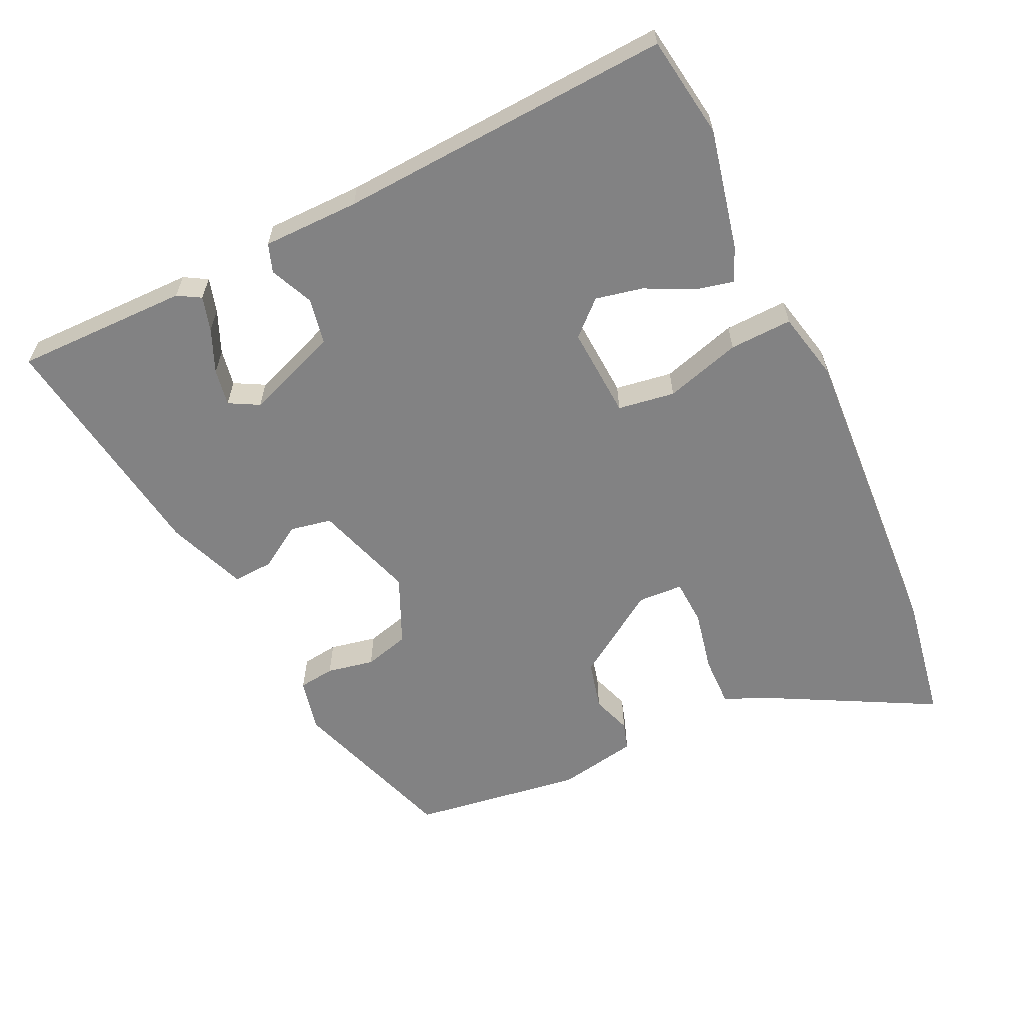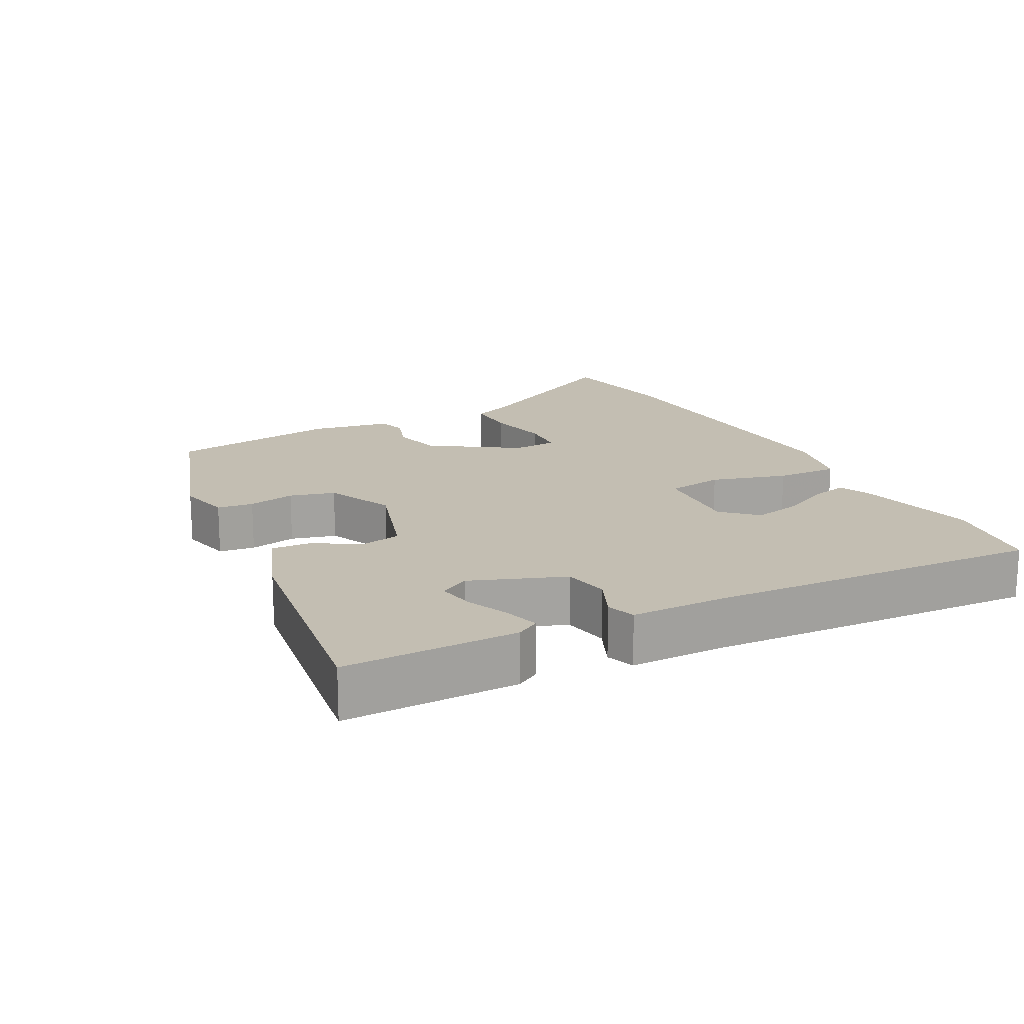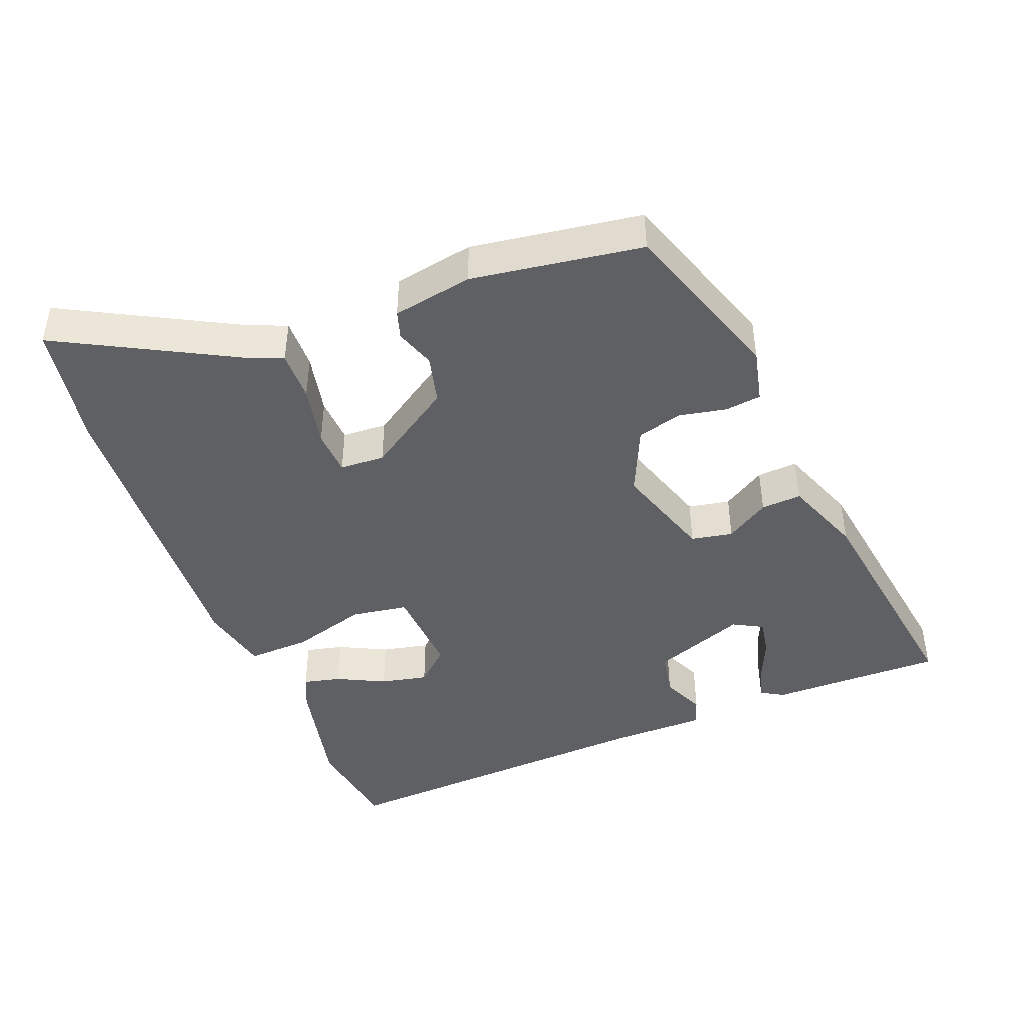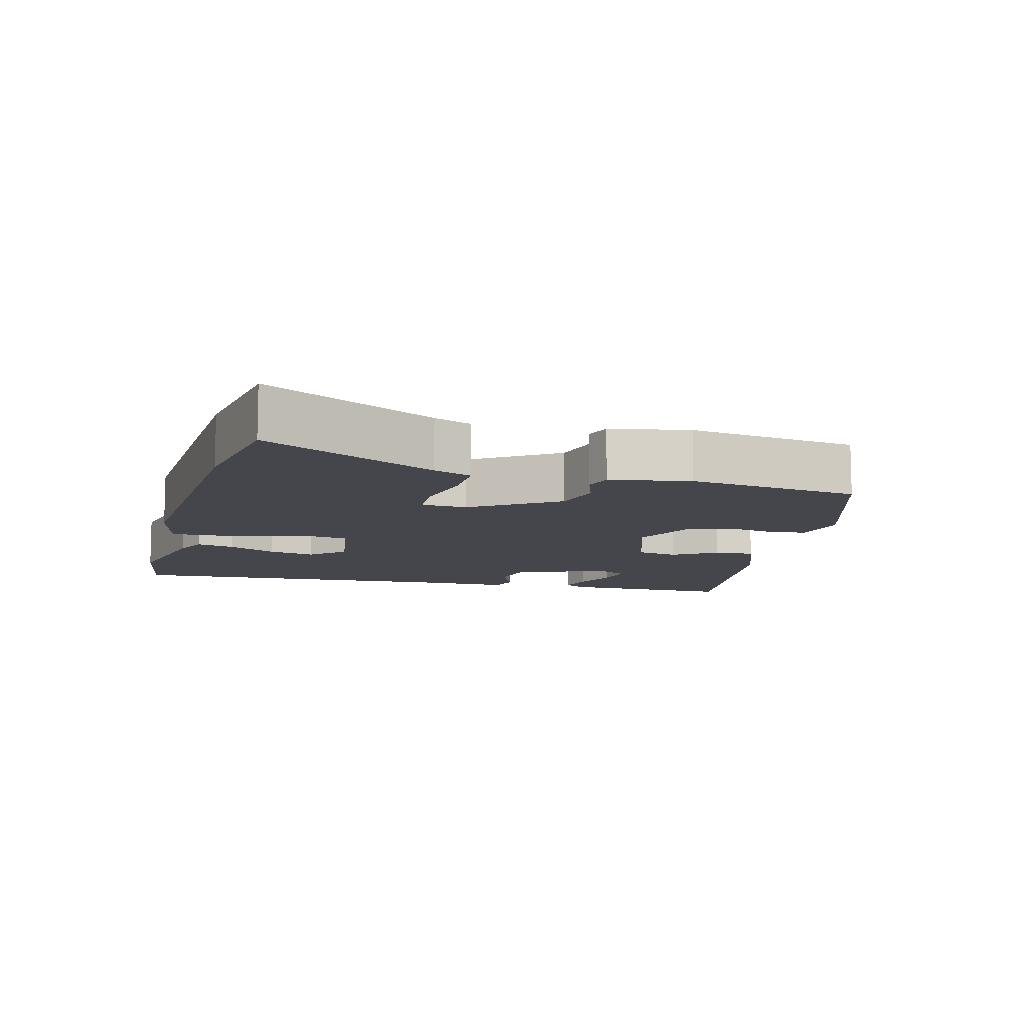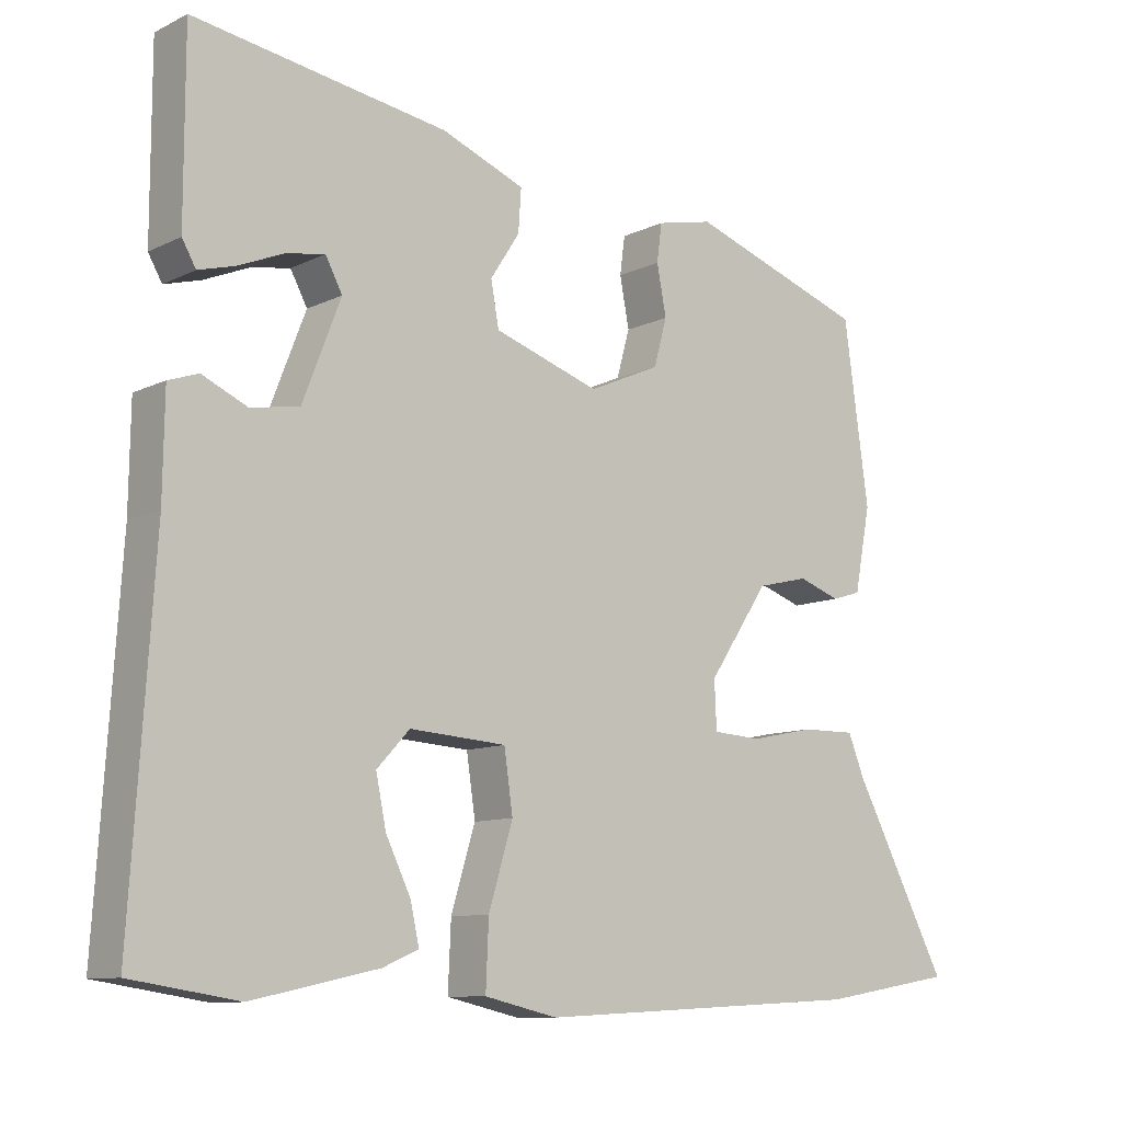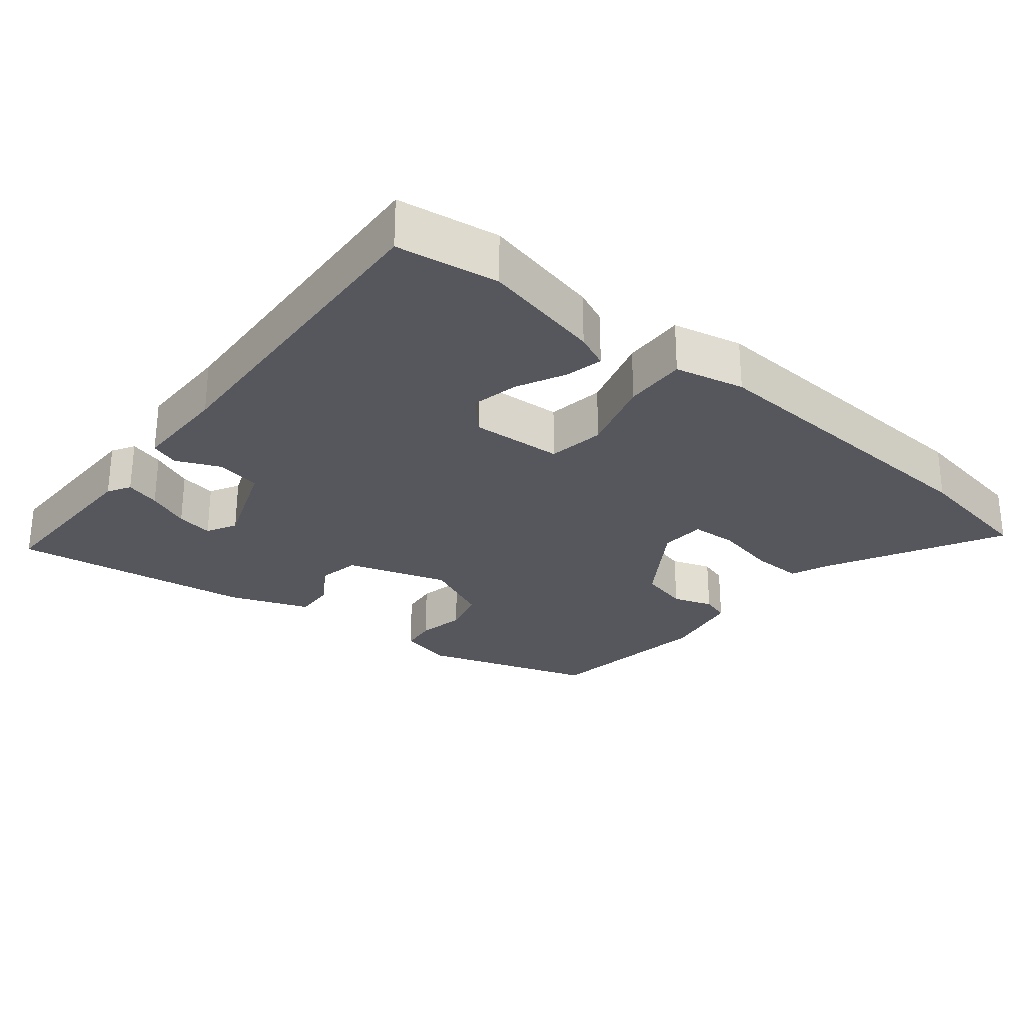
<metadata>
{"format":"obj","ext":"obj","renderer":"f3d","projection":"perspective","resolution":1024,"background":"white","views":[{"elev":-60.9,"azim":114.9,"up":"+Y"},{"elev":17.4,"azim":61.8,"up":"+Y"},{"elev":-43.8,"azim":-69.1,"up":"+Y"},{"elev":-10.0,"azim":-105.1,"up":"+Y"},{"elev":-10.1,"azim":140.7,"up":"+Z"},{"elev":-27.6,"azim":140.3,"up":"+Y"}]}
</metadata>
<code>
v -0.498 0.07 0.37
v -0.255 0.07 0.454
v -0.178 0.07 0.437
v -0.171 0.07 0.385
v -0.184 0.07 0.317
v -0.166 0.07 0.252
v -0.068 0.07 0.209
v 0.076 0.07 0.257
v 0.087 0.07 0.317
v 0.047 0.07 0.379
v 0.043 0.07 0.437
v 0.157 0.07 0.482
v 0.503 0.07 0.536
v 0.503 0.07 0.286
v 0.484 0.07 0.253
v 0.434 0.07 0.267
v 0.372 0.07 0.293
v 0.319 0.07 0.302
v 0.296 0.07 0.259
v 0.348 0.07 0.125
v 0.414 0.07 0.113
v 0.476 0.07 0.141
v 0.517 0.07 0.127
v 0.519 0.07 -0.012
v 0.55 0.07 -0.492
v 0.404 0.07 -0.515
v 0.231 0.07 -0.478
v 0.182 0.07 -0.457
v 0.194 0.07 -0.403
v 0.228 0.07 -0.333
v 0.242 0.07 -0.265
v 0.197 0.07 -0.217
v 0.065 0.07 -0.226
v 0.053 0.07 -0.308
v 0.086 0.07 -0.417
v 0.09 0.07 -0.507
v -0.01 0.07 -0.53
v -0.46 0.07 -0.507
v -0.643 0.07 -0.477
v -0.513 0.07 -0.228
v -0.491 0.07 -0.173
v -0.417 0.07 -0.174
v -0.328 0.07 -0.192
v -0.262 0.07 -0.188
v -0.259 0.07 -0.123
v -0.342 0.07 0
v -0.413 0.07 0.017
v -0.47 0.07 -0.003
v -0.51 0.07 0.009
v -0.532 0.07 0.124
v -0.498 0 0.37
v -0.255 0 0.454
v -0.178 0 0.437
v -0.171 0 0.385
v -0.184 0 0.317
v -0.166 0 0.252
v -0.068 0 0.209
v 0.076 0 0.257
v 0.087 0 0.317
v 0.047 0 0.379
v 0.043 0 0.437
v 0.157 0 0.482
v 0.503 0 0.536
v 0.503 0 0.286
v 0.484 0 0.253
v 0.434 0 0.267
v 0.372 0 0.293
v 0.319 0 0.302
v 0.296 0 0.259
v 0.348 0 0.125
v 0.414 0 0.113
v 0.476 0 0.141
v 0.517 0 0.127
v 0.519 0 -0.012
v 0.55 0 -0.492
v 0.404 0 -0.515
v 0.231 0 -0.478
v 0.182 0 -0.457
v 0.194 0 -0.403
v 0.228 0 -0.333
v 0.242 0 -0.265
v 0.197 0 -0.217
v 0.065 0 -0.226
v 0.053 0 -0.308
v 0.086 0 -0.417
v 0.09 0 -0.507
v -0.01 0 -0.53
v -0.46 0 -0.507
v -0.643 0 -0.477
v -0.513 0 -0.228
v -0.491 0 -0.173
v -0.417 0 -0.174
v -0.328 0 -0.192
v -0.262 0 -0.188
v -0.259 0 -0.123
v -0.342 0 0
v -0.413 0 0.017
v -0.47 0 -0.003
v -0.51 0 0.009
v -0.532 0 0.124
f 3 4 5
f 2 3 5
f 1 2 5
f 50 1 5
f 49 50 5
f 48 49 5
f 47 48 5
f 46 47 5 6
f 45 46 6 7
f 44 45 7 8
f 40 41 42 43
f 40 43 44
f 39 40 44
f 38 39 44
f 37 38 44
f 36 37 44
f 35 36 44
f 34 35 44
f 33 34 44 8
f 28 29 30
f 27 28 30
f 26 27 30
f 25 26 30
f 24 25 30
f 24 30 31
f 23 24 31
f 22 23 31
f 21 22 31
f 20 21 31 32
f 15 16 17
f 14 15 17
f 13 14 17
f 12 13 17
f 11 12 17
f 11 17 18
f 11 18 19
f 10 11 19
f 9 10 19
f 20 32 33
f 19 20 33
f 9 19 33
f 8 9 33
f 55 54 53
f 55 53 52
f 55 52 51
f 55 51 100
f 55 100 99
f 55 99 98
f 55 98 97
f 56 55 97 96
f 57 56 96 95
f 58 57 95 94
f 93 92 91 90
f 94 93 90
f 94 90 89
f 94 89 88
f 94 88 87
f 94 87 86
f 94 86 85
f 94 85 84
f 58 94 84 83
f 80 79 78
f 80 78 77
f 80 77 76
f 80 76 75
f 80 75 74
f 81 80 74
f 81 74 73
f 81 73 72
f 81 72 71
f 82 81 71 70
f 67 66 65
f 67 65 64
f 67 64 63
f 67 63 62
f 67 62 61
f 68 67 61
f 69 68 61
f 69 61 60
f 69 60 59
f 83 82 70
f 83 70 69
f 83 69 59
f 83 59 58
f 1 51 52 2
f 2 52 53 3
f 3 53 54 4
f 4 54 55 5
f 5 55 56 6
f 6 56 57 7
f 7 57 58 8
f 8 58 59 9
f 9 59 60 10
f 10 60 61 11
f 11 61 62 12
f 12 62 63 13
f 13 63 64 14
f 14 64 65 15
f 15 65 66 16
f 16 66 67 17
f 17 67 68 18
f 18 68 69 19
f 19 69 70 20
f 20 70 71 21
f 21 71 72 22
f 22 72 73 23
f 23 73 74 24
f 24 74 75 25
f 25 75 76 26
f 26 76 77 27
f 27 77 78 28
f 28 78 79 29
f 29 79 80 30
f 30 80 81 31
f 31 81 82 32
f 32 82 83 33
f 33 83 84 34
f 34 84 85 35
f 35 85 86 36
f 36 86 87 37
f 37 87 88 38
f 38 88 89 39
f 39 89 90 40
f 40 90 91 41
f 41 91 92 42
f 42 92 93 43
f 43 93 94 44
f 44 94 95 45
f 45 95 96 46
f 46 96 97 47
f 47 97 98 48
f 48 98 99 49
f 49 99 100 50
f 50 100 51 1

</code>
